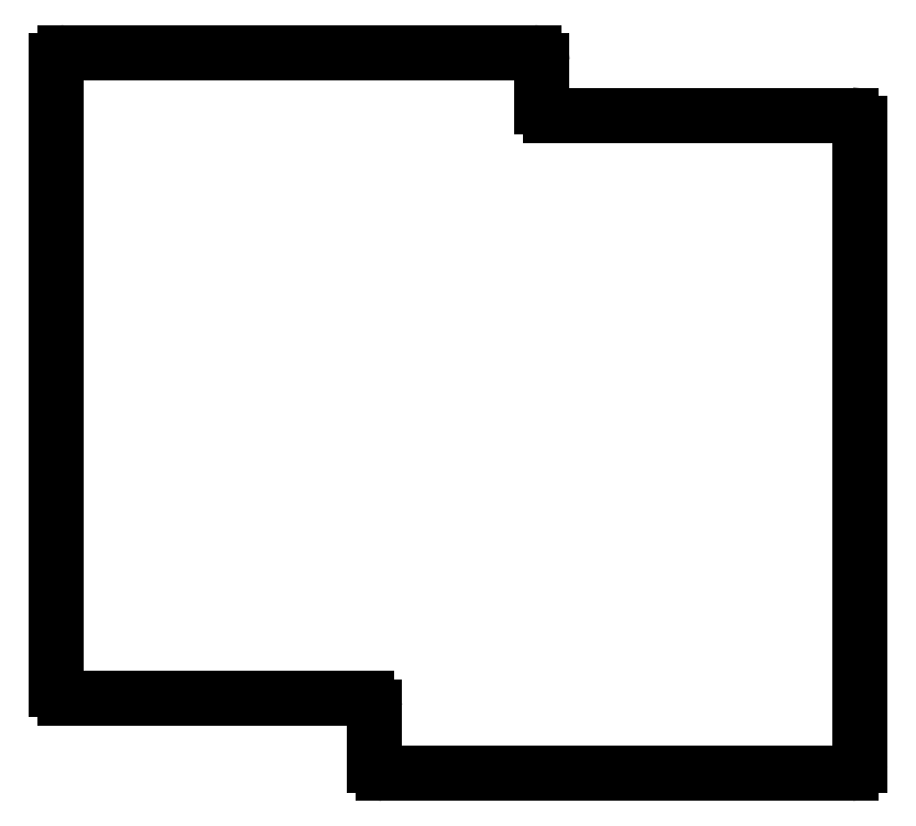
<metadata>
{"format":"dxf","ext":"dxf","renderer":"ezdxf+matplotlib","layout":"modelspace","background":"white","min_lineweight":24,"dpi":150}
</metadata>
<code>
0
SECTION
2
ENTITIES
0
LINE
8
0
10
-8.86
20
-8.84
11
26.58
21
-8.84
0
LINE
8
0
10
-9.86
20
-7.84
11
-9.86
21
66.18
0
LINE
8
0
10
47.3
20
60.82
11
47.3
21
66.18
0
LINE
8
0
10
-8.86
20
67.18
11
46.3
21
67.18
0
LINE
8
0
10
84.74
20
-16.68
11
84.74
21
58.82
0
LINE
8
0
10
28.58
20
-17.68
11
83.74
21
-17.68
0
LINE
8
0
10
27.58
20
-9.84
11
27.58
21
-16.68
0
LINE
8
0
10
48.3
20
59.82
11
83.74
21
59.82
0
ARC
8
0
10
26.58
20
-9.84
40
1
50
0
51
90
0
ARC
8
0
10
28.58
20
-16.68
40
1
50
180
51
270
0
ARC
8
0
10
83.74
20
-16.68
40
1
50
270
51
0
0
ARC
8
0
10
83.74
20
58.82
40
1
50
0
51
90
0
ARC
8
0
10
48.3
20
60.82
40
1
50
180
51
270
0
ARC
8
0
10
46.3
20
66.18
40
1
50
0
51
90
0
ARC
8
0
10
-8.86
20
66.18
40
1
50
90
51
180
0
ARC
8
0
10
-8.86
20
-7.84
40
1
50
180
51
270
0
ENDSEC
0
EOF

</code>
